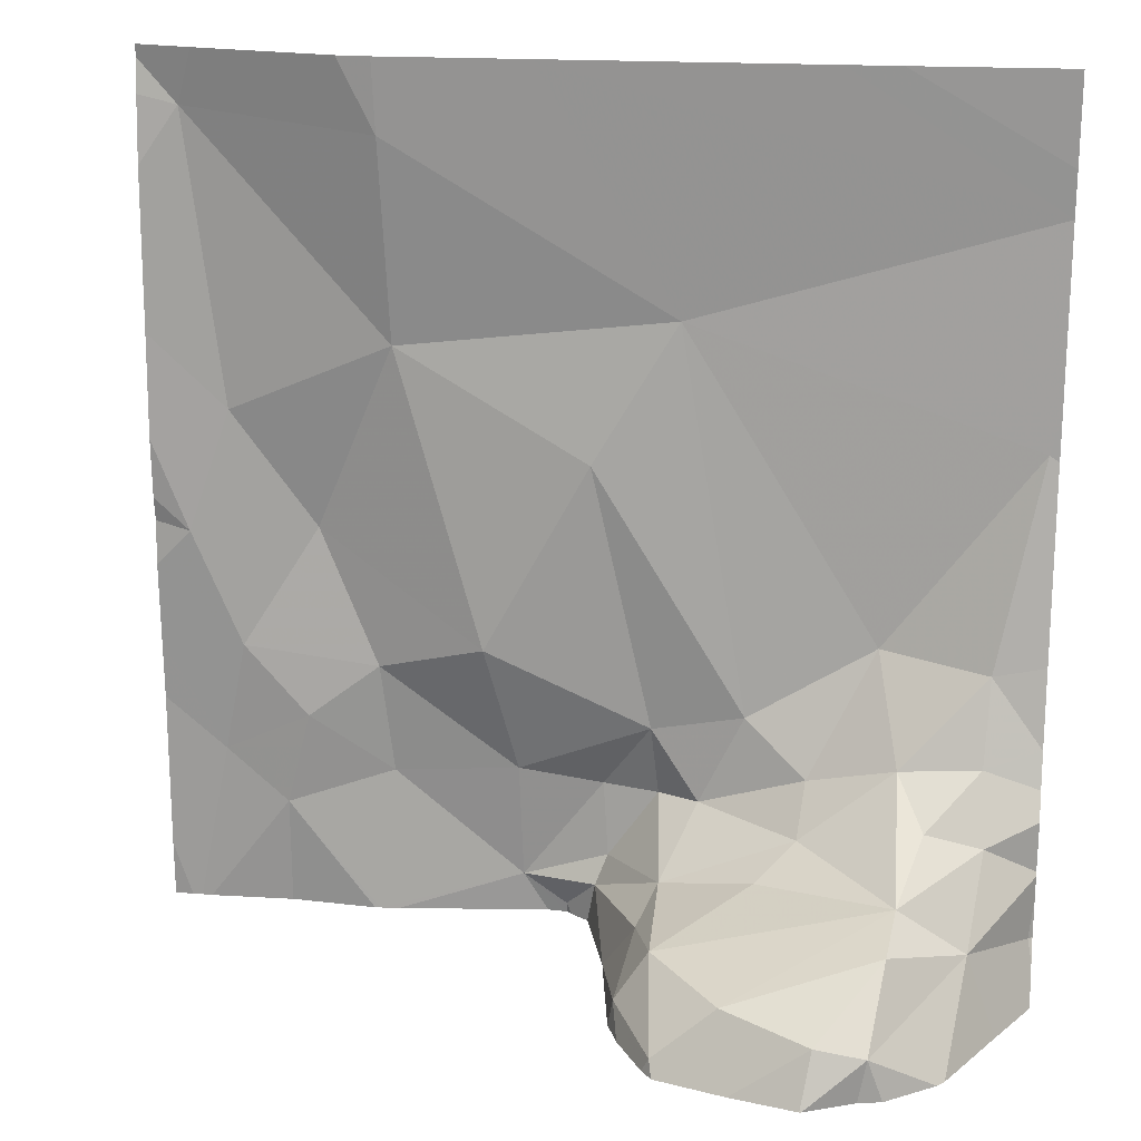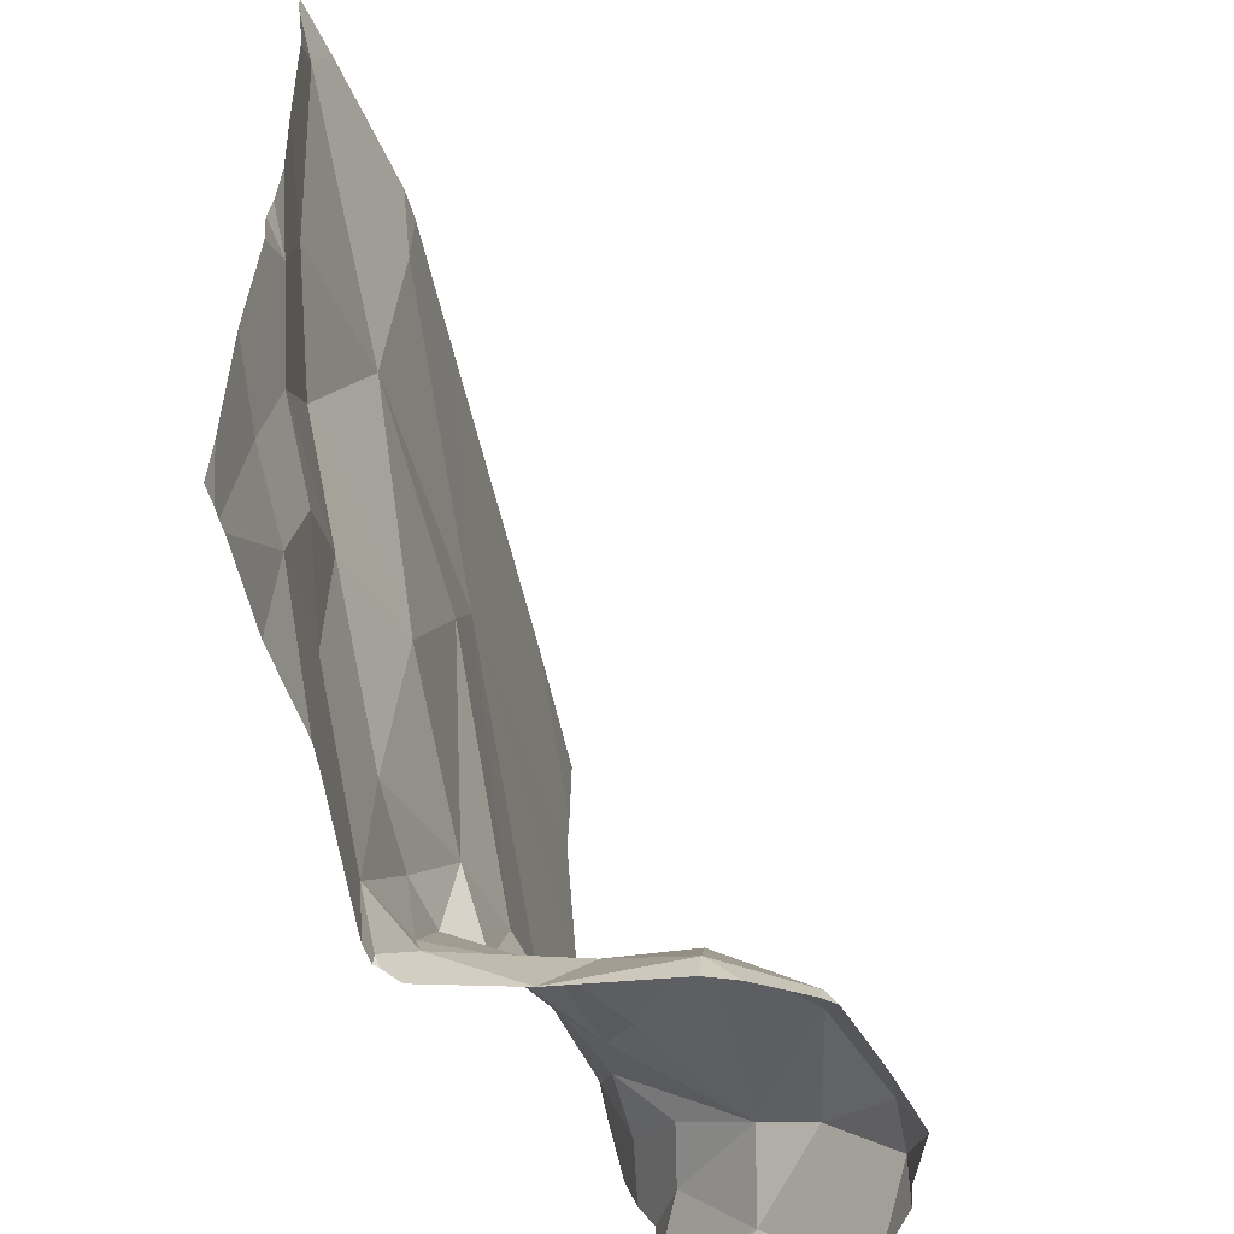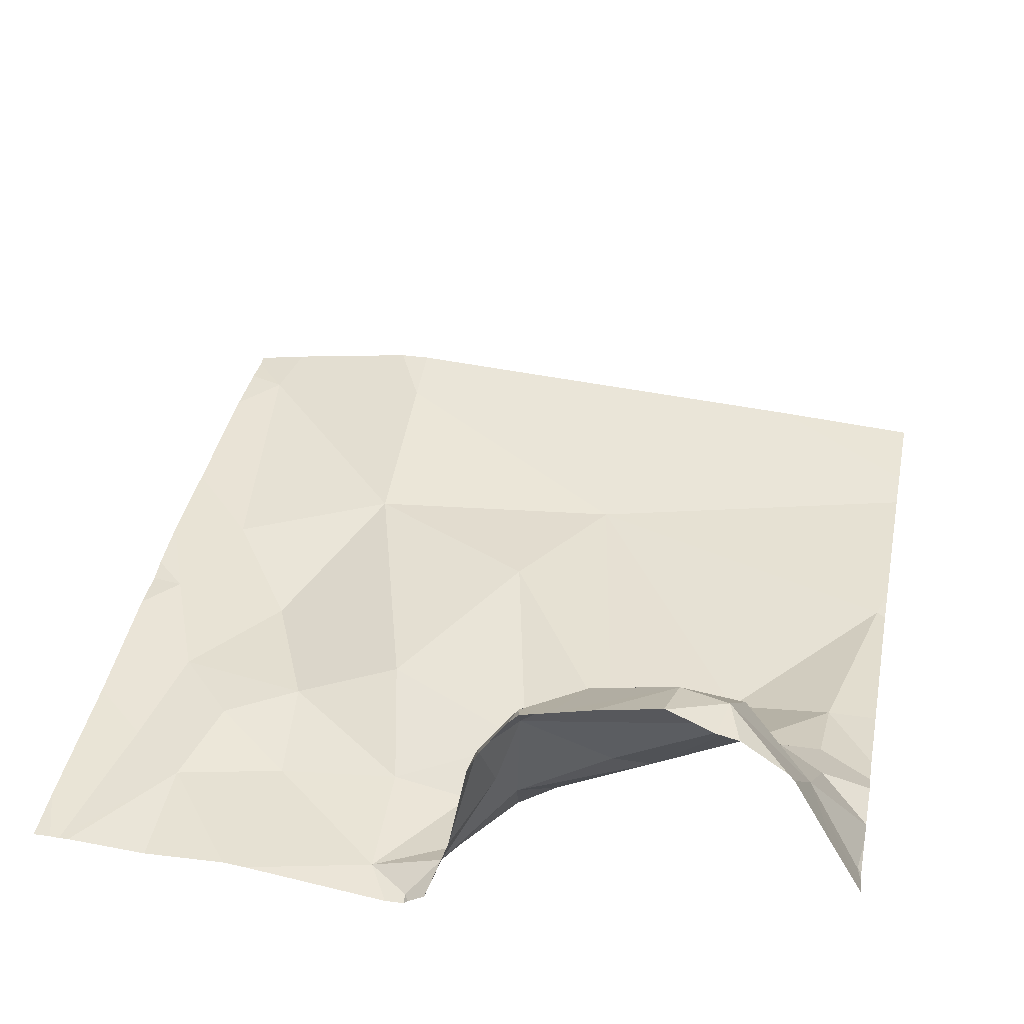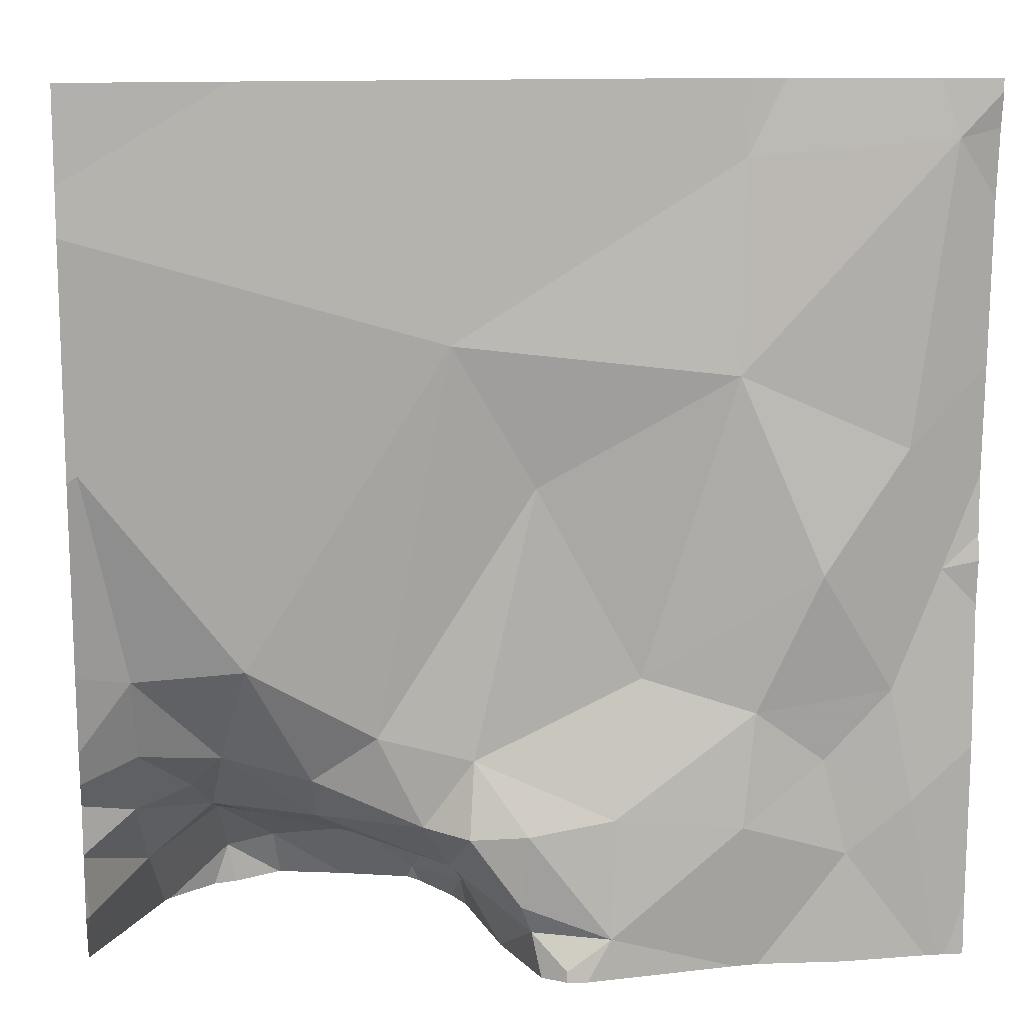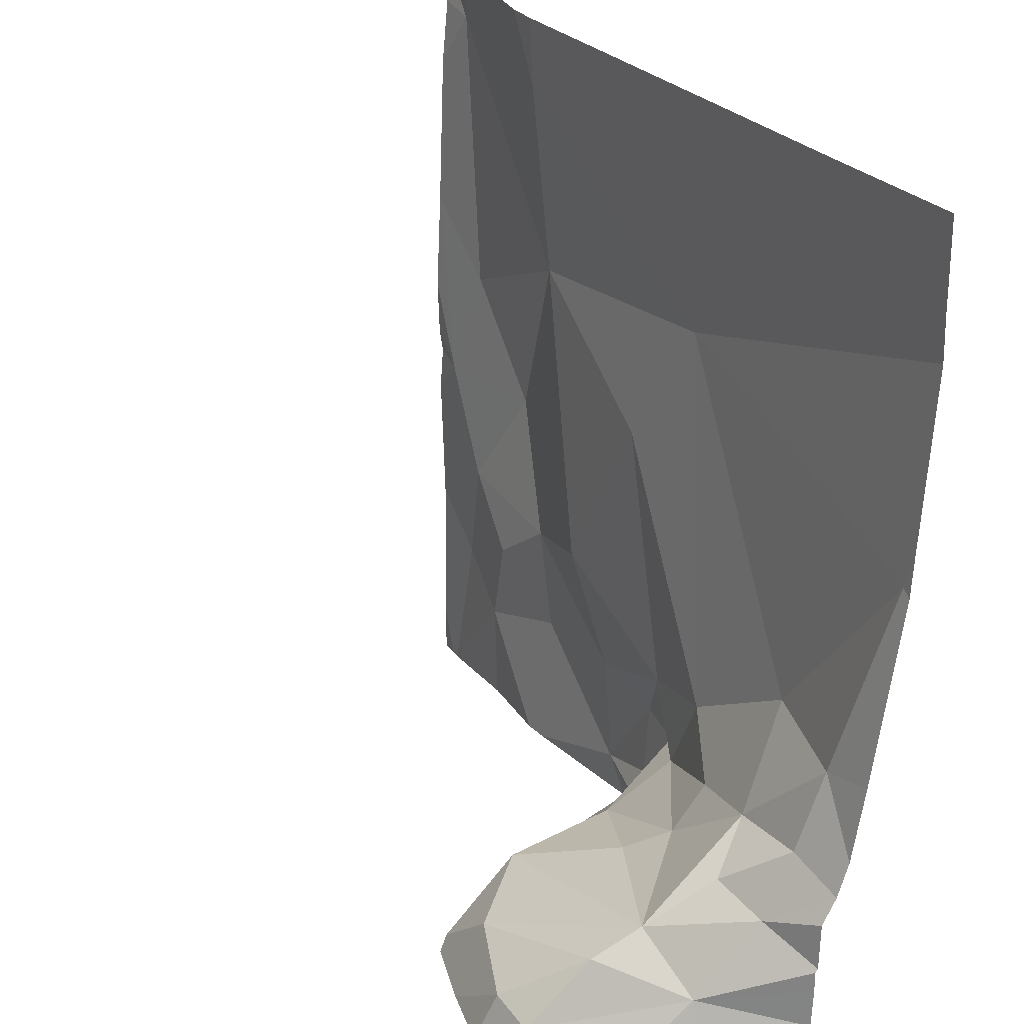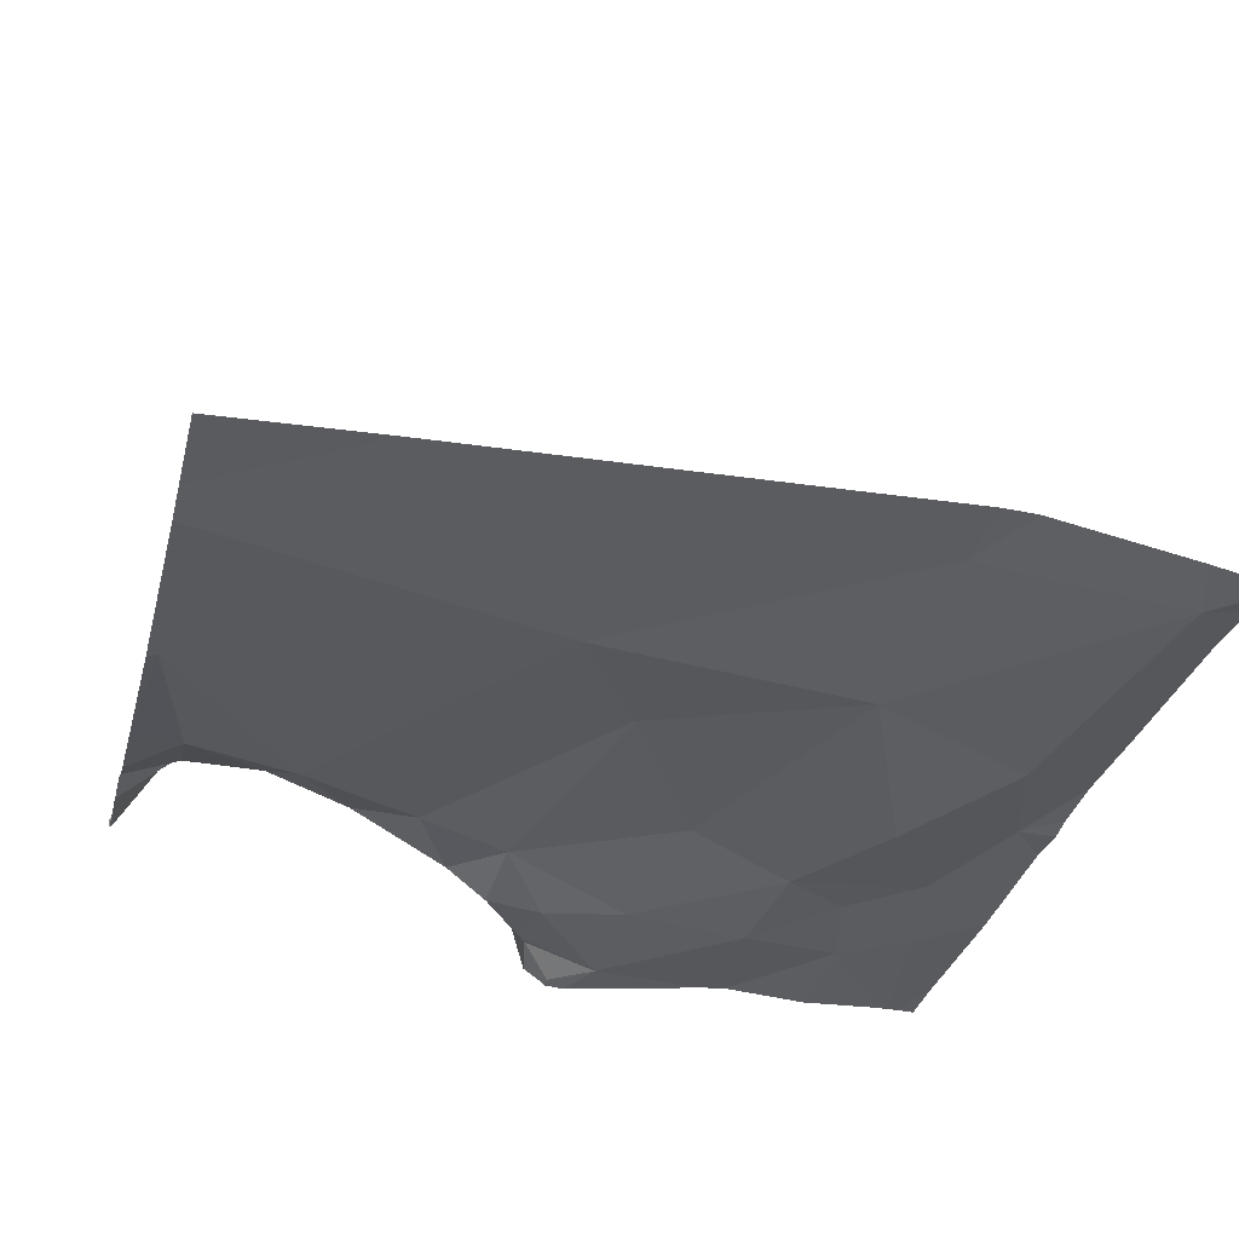
<metadata>
{"format":"obj","ext":"obj","renderer":"f3d","projection":"perspective","resolution":1024,"background":"white","views":[{"elev":20.2,"azim":8.3,"up":"+Y"},{"elev":-57.5,"azim":-75.0,"up":"+Y"},{"elev":41.8,"azim":11.4,"up":"+Z"},{"elev":12.2,"azim":171.5,"up":"+Y"},{"elev":28.3,"azim":59.8,"up":"+Y"},{"elev":-33.4,"azim":165.9,"up":"+Z"}]}
</metadata>
<code>
v -127.5 195 483.2
v -127.1 195 483.2
v -127.5 195.9 483.2
v -126.8 195.9 483.2
v -127.5 195.9 483.2
v -126.8 195.9 483.2
v -127.1 195.9 483.2
v -127.4 195.5 483.2
v -127.5 195.9 483.2
v -127.3 195.6 483.2
v -126.6 195.3 483.2
v -126.9 195.2 483.2
v -126.8 195.2 483.3
v -126.9 195.1 483.2
v -127 195 483.2
v -127.1 195 483.2
v -127 195.1 483.2
v -127.4 195.4 483.2
v -127.3 195.3 483.2
v -127.2 195.3 483.2
v -127.1 195.1 483.2
v -126.6 195 483.3
v -127.5 195.4 483.2
v -126.6 195.2 483.3
v -127.4 195.1 483.2
v -127.4 195.2 483.2
v -127.3 195.1 483.2
v -127 195.2 483.2
v -127 195.1 483.2
v -127.5 195.9 483.2
v -126.6 195.2 483.3
v -126.6 195.3 483.2
v -127.5 195 483.2
v -127.1 195 483.2
v -127.3 195 483.2
v -126.6 195.1 483.3
v -126.7 195.2 483.3
v -126.8 195 483.5
v -126.9 195 483.5
v -126.7 195.1 483.5
v -126.6 195 483.3
v -126.6 195.9 483.2
v -127 195 483.5
v -127.1 195 483.2
v -127.4 195.3 483.2
v -127.5 195.1 483.2
v -127.1 195 483.2
v -126.8 195.3 483.2
v -126.8 195.1 483.3
v -126.7 195.1 483.4
v -126.6 195 483.3
v -126.6 195.1 483.4
v -127.1 195 483.2
v -127 195.1 483.3
v -126.7 195 483.5
v -126.9 195.1 483.3
v -127 195.1 483.4
v -126.6 195 483.3
v -126.6 195.2 483.3
v -127 195.7 483.2
v -127.1 195.5 483.2
v -127 195 483.3
v -127.3 195.8 483.2
v -127 195 483.3
v -126.7 195.2 483.3
v -127 195 483.4
v -126.6 195.5 483.2
v -127 195 483.5
v -126.6 195.2 483.3
v -127 195 483.5
v -127.5 195.6 483.2
v -127.5 195.8 483.2
v -127.5 195.4 483.2
v -127.5 195.4 483.2
v -127.5 195.3 483.2
v -127.5 195.5 483.2
v -127.5 195 483.2
v -127.3 195.9 483.2
v -127.5 195.4 483.2
v -127.5 195.2 483.2
v -127.5 195.9 483.2
v -127.5 195.9 483.2
v -126.6 195.1 483.3
v -127.3 195.9 483.2
v -126.6 195.1 483.3
v -126.6 195.1 483.3
v -126.6 195.5 483.2
v -126.6 195.6 483.2
v -126.6 195.8 483.2
v -126.6 195.8 483.2
v -127.3 195 483.2
v -127.1 195 483.2
v -127 195 483.3
v -126.6 195 483.4
v -126.7 195 483.5
v -126.9 195 483.5
v -127 195 483.3
v -127 195 483.4
v -127 195 483.3
v -126.7 195 483.5
v -126.7 195 483.5
v -126.8 195 483.6
v -126.9 195 483.6
v -127 195 483.5
v -127 195 483.3
v -126.8 195 483.6
v -127.4 195 483.2
v -127.3 195 483.2
v -126.7 195 483.5
v -127.5 195 483.2
v -127.5 195 483.2
v -126.6 195 483.4
v -126.6 195 483.3
f 9 8 10
f 71 9 72
f 13 12 14
f 16 15 17
f 10 8 18
f 20 19 21
f 26 25 27
f 28 17 29
f 59 31 69
f 69 36 24
f 32 37 31
f 39 38 40
f 45 23 73
f 19 26 27
f 26 45 46
f 19 27 21
f 25 46 1
f 45 26 19
f 18 45 19
f 46 25 26
f 17 21 16
f 47 16 44
f 19 20 18
f 48 13 37
f 37 49 50
f 51 52 58
f 29 17 15
f 54 14 29
f 28 14 12
f 49 13 14
f 94 52 112
f 48 12 13
f 52 40 55
f 15 54 29
f 53 16 2
f 50 56 57
f 16 27 35
f 18 20 10
f 23 8 71
f 93 62 92
f 23 45 18
f 28 20 21
f 21 17 28
f 12 48 60
f 60 61 12
f 28 12 61
f 49 56 50
f 57 56 54
f 47 44 34
f 62 47 92
f 10 63 9
f 54 64 57
f 36 65 50
f 39 43 70
f 52 51 83
f 54 56 49
f 37 65 31
f 36 31 65
f 39 50 57
f 50 39 40
f 66 62 97
f 95 55 100
f 92 47 34
f 50 40 52
f 38 39 96
f 57 64 66
f 54 49 14
f 67 32 11
f 36 52 85
f 91 16 35
f 37 13 49
f 54 47 64
f 47 54 15
f 66 64 62
f 47 62 64
f 47 15 16
f 48 67 60
f 60 67 88
f 67 48 32
f 48 37 32
f 43 57 66
f 46 45 75
f 29 14 28
f 55 38 102
f 68 66 104
f 50 65 37
f 77 46 80
f 35 25 108
f 16 21 27
f 20 61 10
f 61 60 10
f 10 60 63
f 83 51 22
f 8 23 18
f 28 61 20
f 36 50 52
f 39 57 43
f 55 40 38
f 35 27 25
f 9 63 84
f 22 51 41
f 78 60 7
f 7 89 6
f 2 16 91
f 71 8 9
f 11 32 59
f 72 9 82
f 73 23 74
f 41 51 58
f 74 23 79
f 75 45 73
f 58 52 94
f 76 23 71
f 33 25 1
f 24 36 86
f 1 77 110
f 1 46 77
f 79 23 76
f 80 46 75
f 69 31 36
f 81 9 5
f 59 32 31
f 82 9 81
f 34 44 53
f 85 52 83
f 53 44 16
f 86 36 85
f 87 67 11
f 68 43 66
f 88 67 87
f 89 60 88
f 89 90 4
f 70 43 68
f 95 52 55
f 96 39 70
f 97 62 99
f 98 66 97
f 6 89 4
f 99 62 105
f 30 81 3
f 100 55 101
f 3 81 5
f 101 55 109
f 102 38 103
f 4 90 42
f 103 38 96
f 104 66 98
f 105 62 93
f 7 60 89
f 106 55 102
f 107 25 33
f 5 9 84
f 108 25 107
f 78 63 60
f 109 55 106
f 110 77 111
f 112 52 95
f 84 63 78
f 113 58 94

</code>
